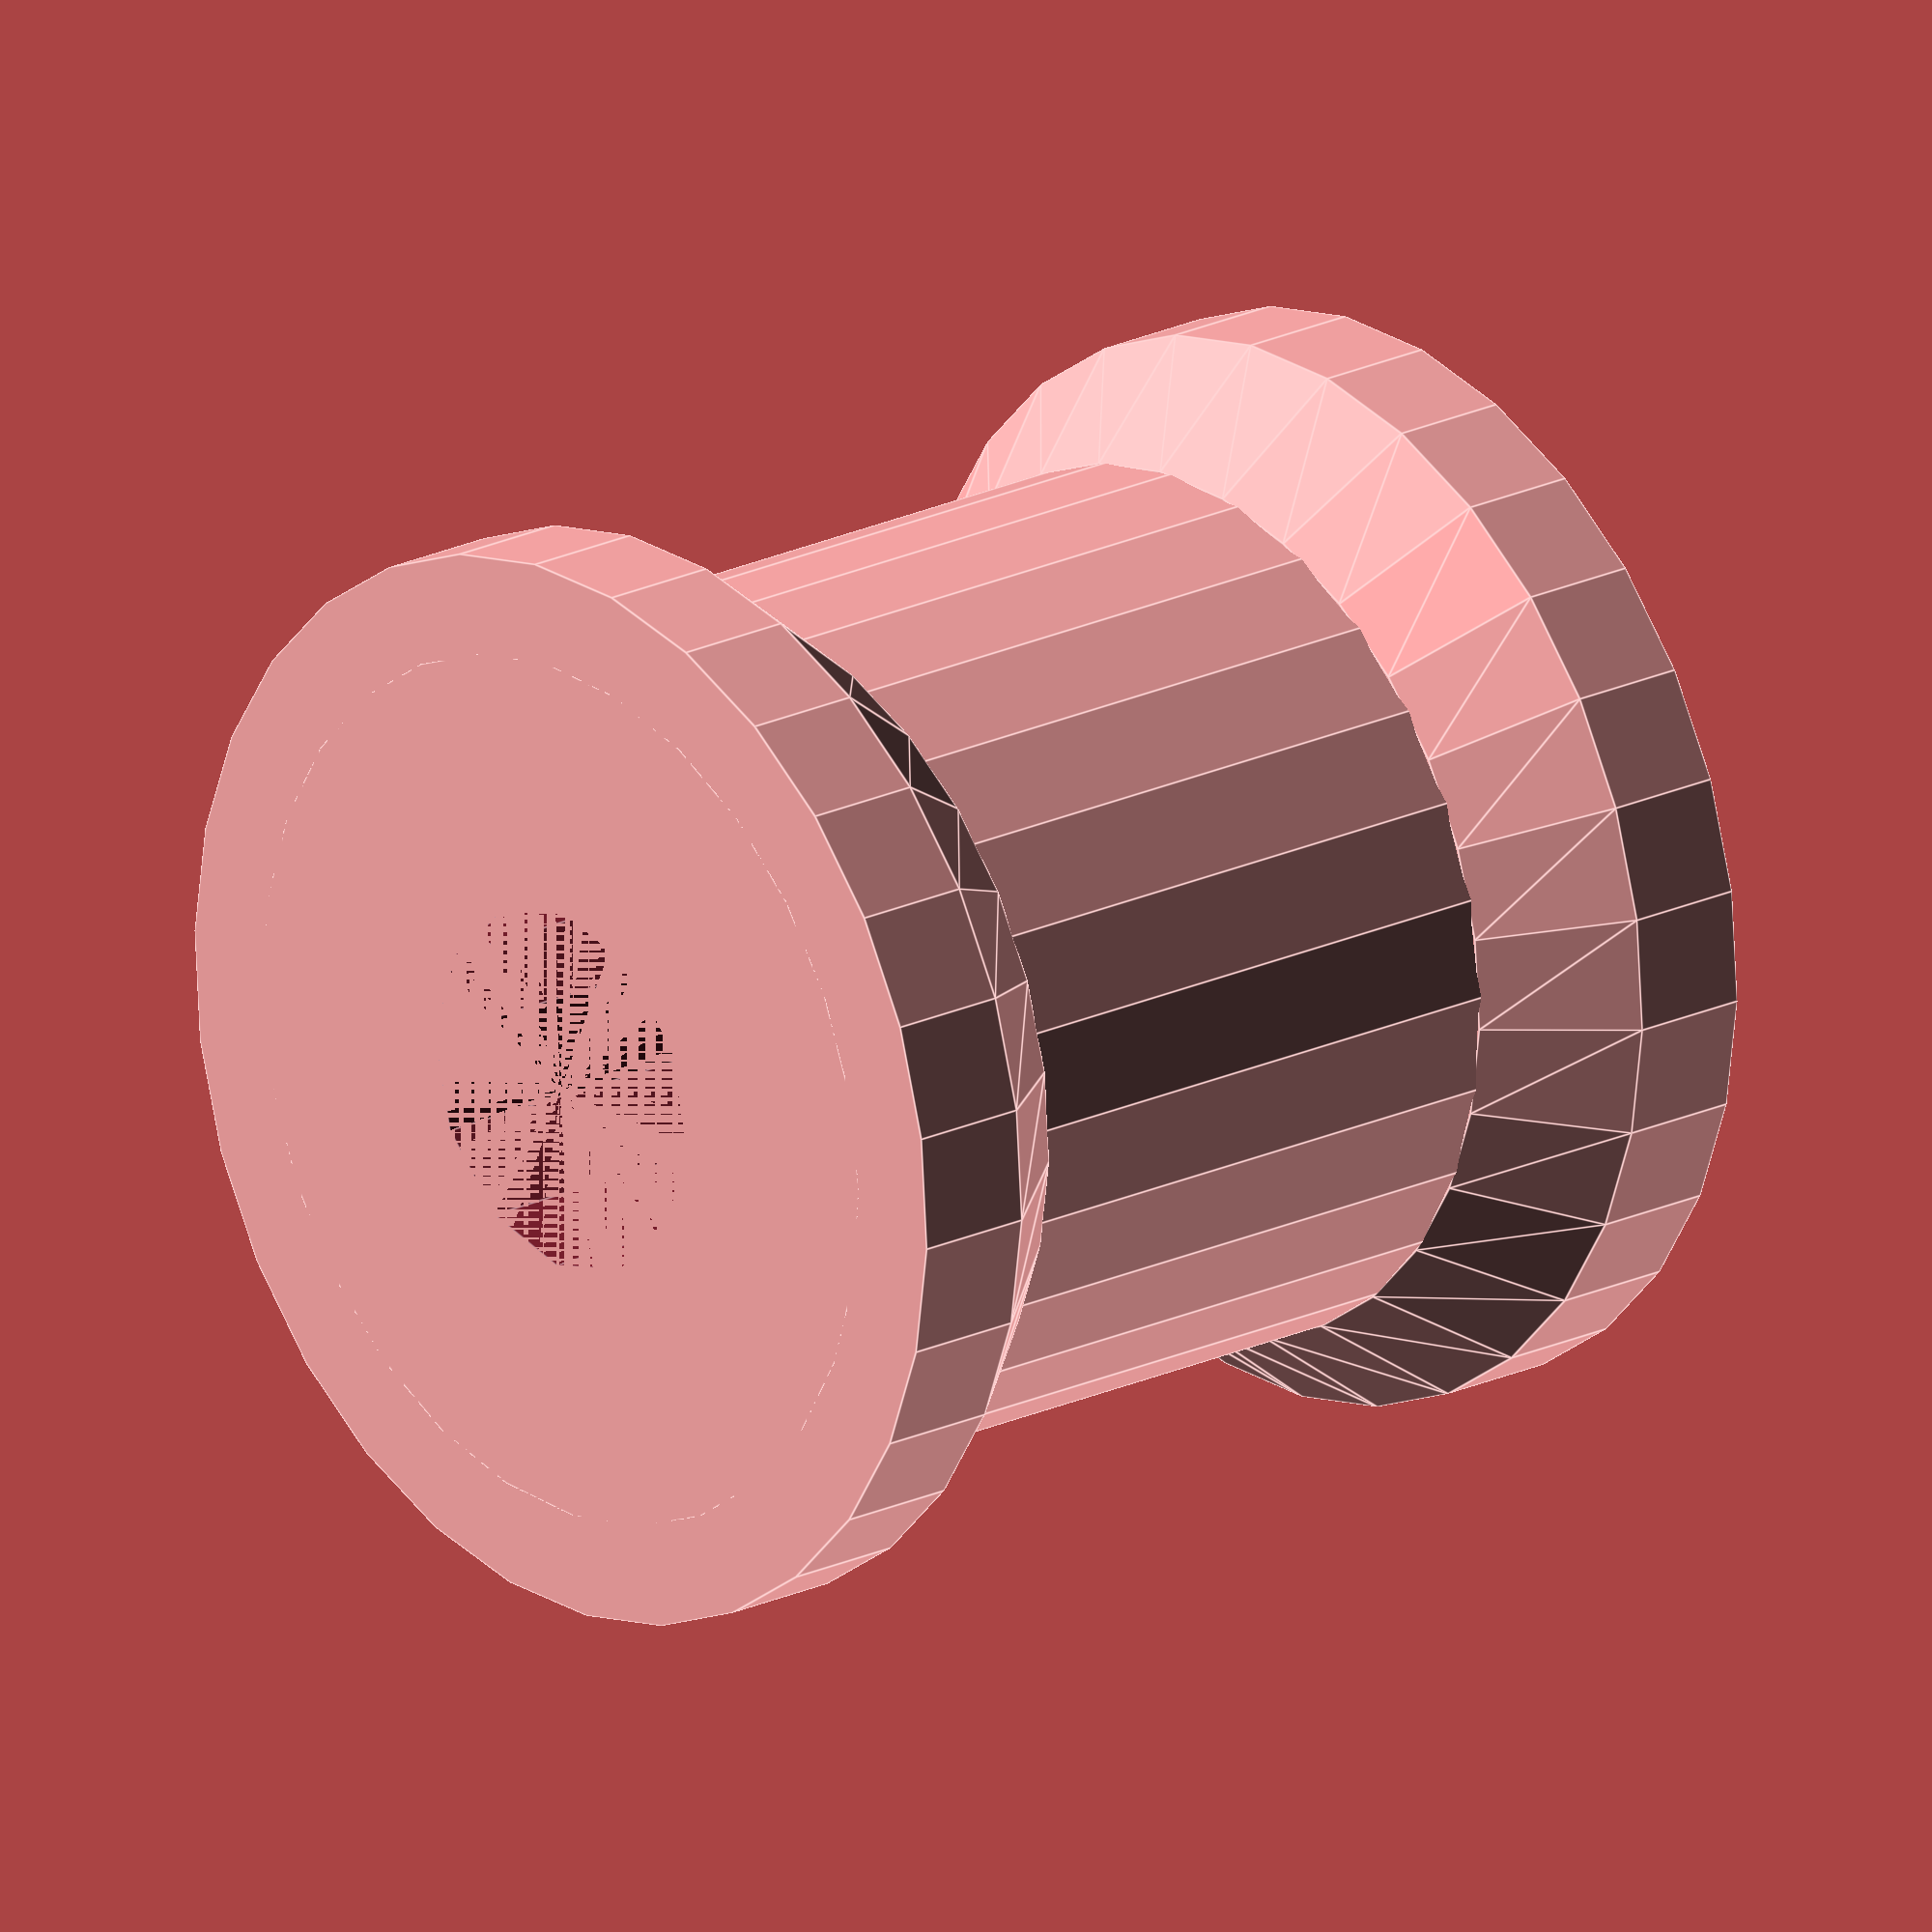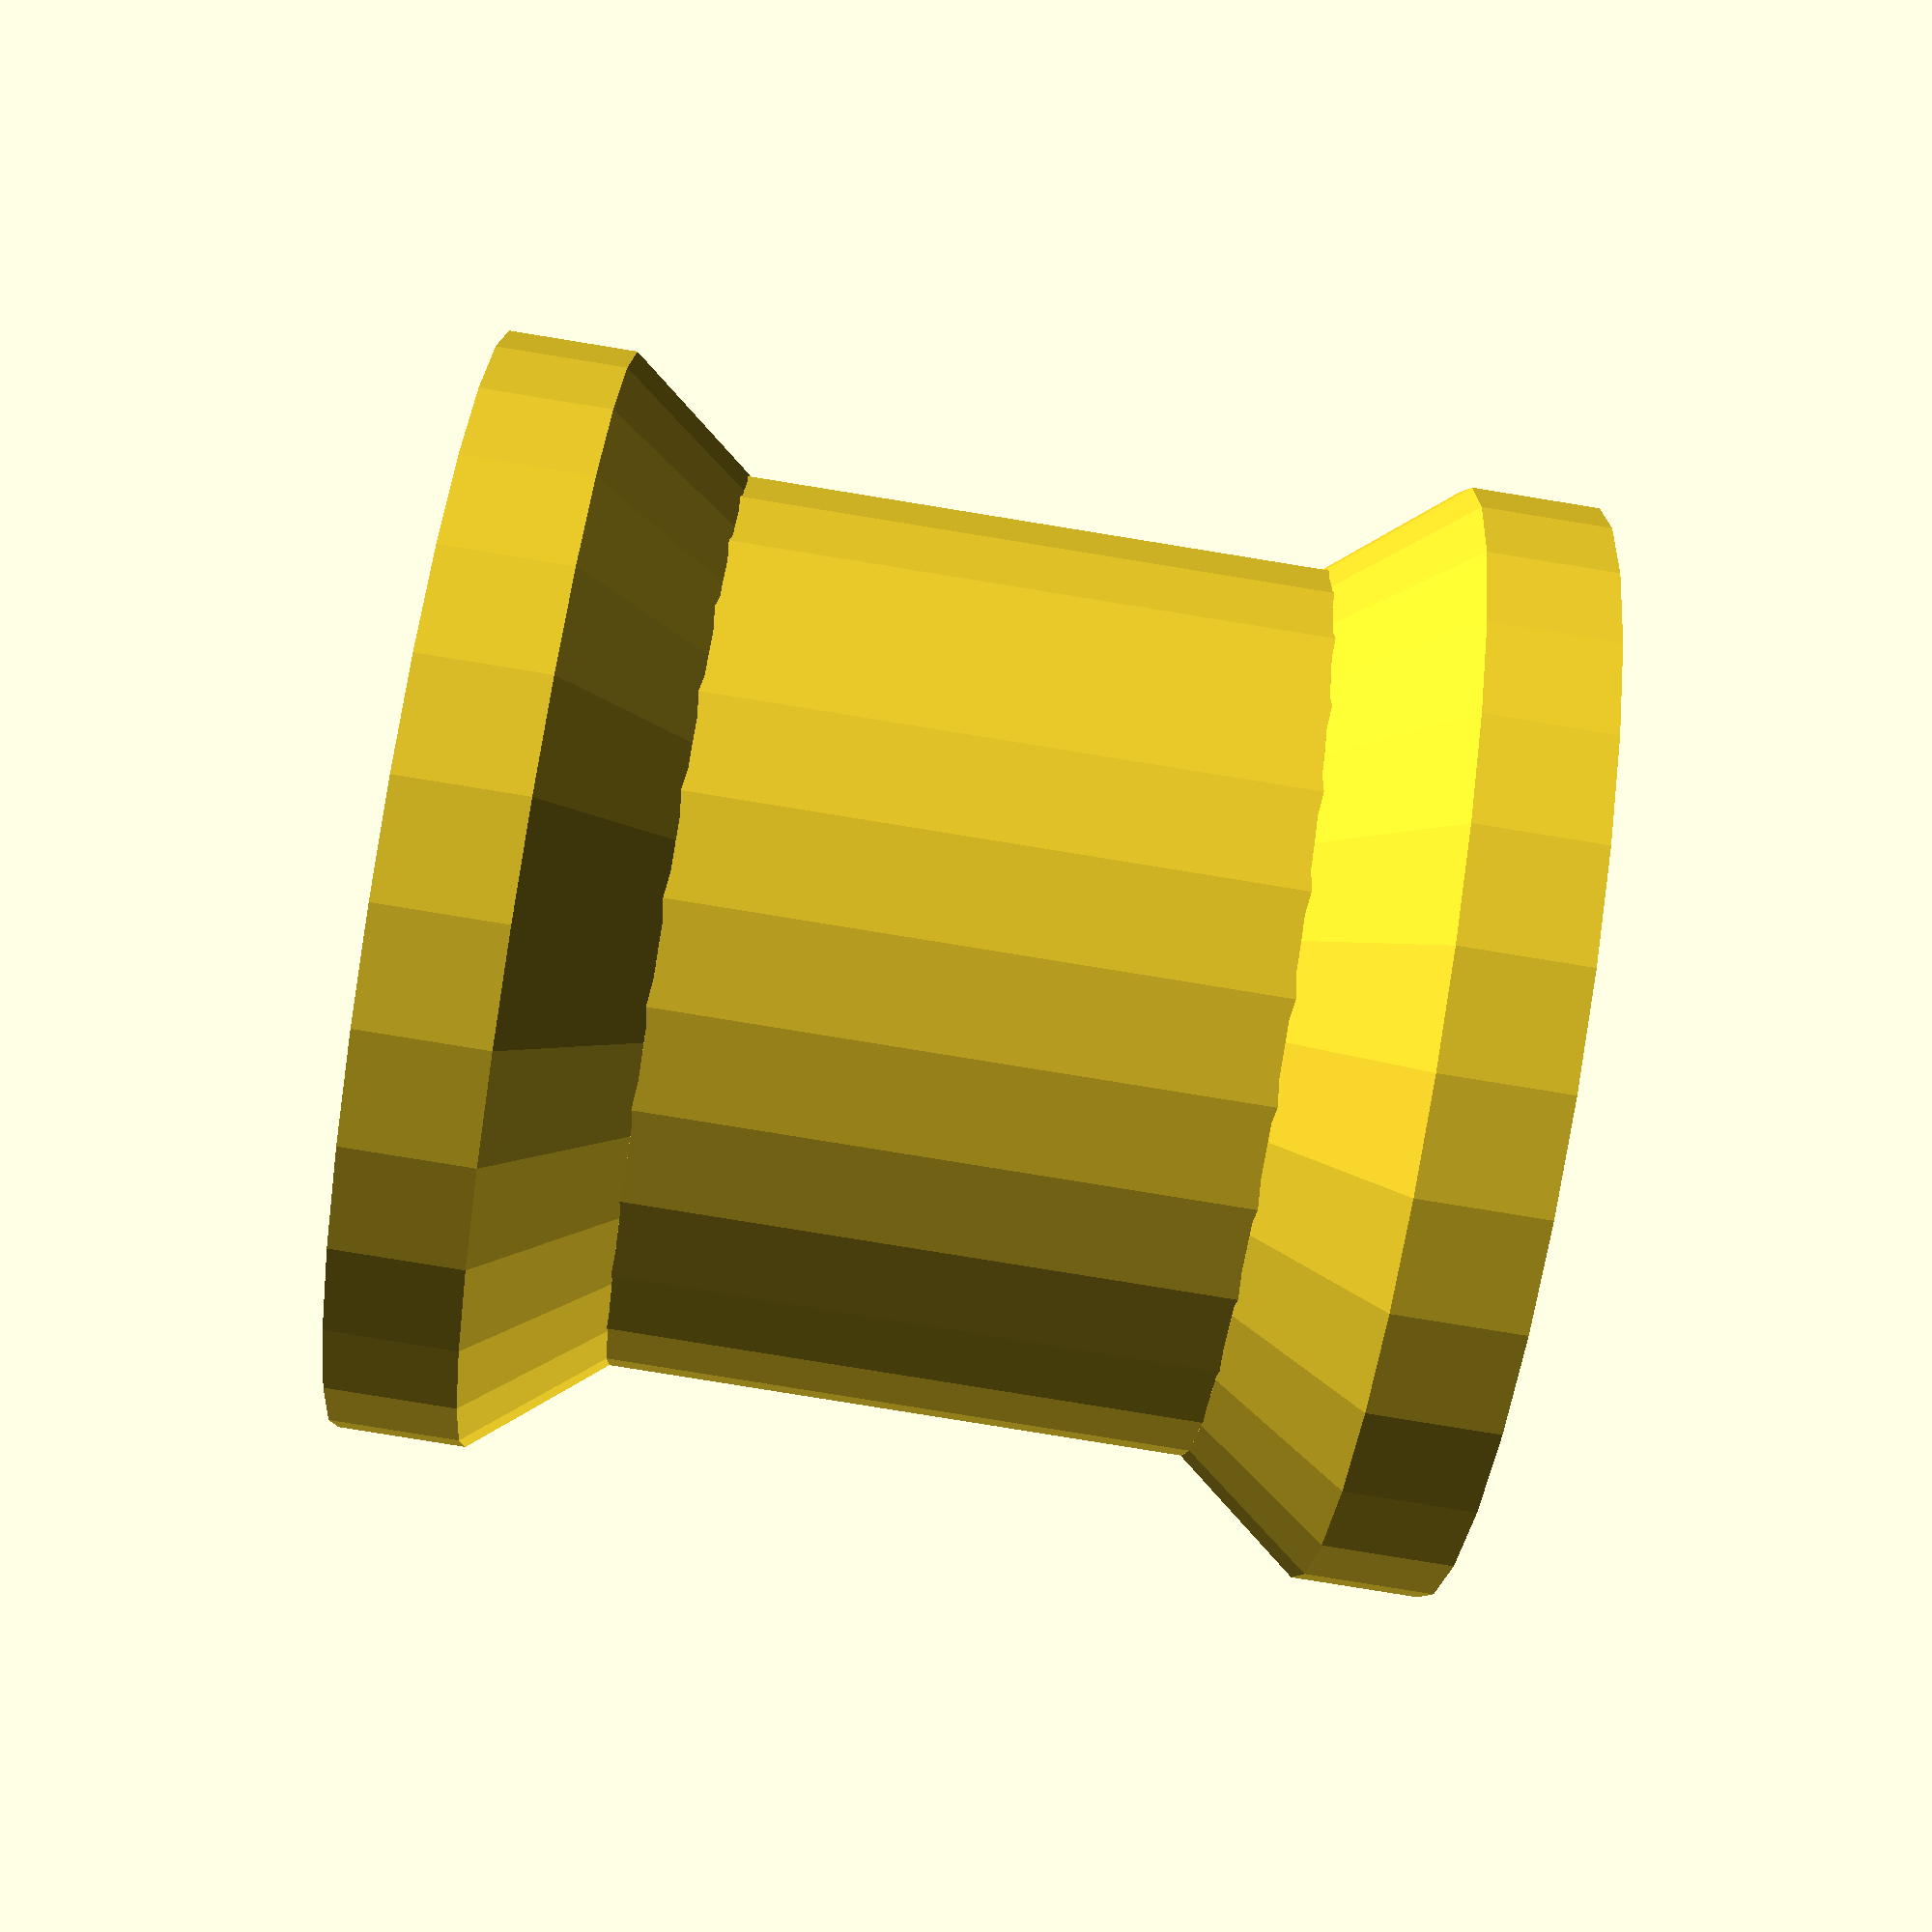
<openscad>
/*
Create a thread spool
Created by Mike Creuzer - Mike@Creuzer.com 20120820
Updated 1/14/2013 for Customizer optimization
*/

// Parameters are in mm

// The radius of the spool (half the diameter)
spool_radius = 8.8; // 17.6 / 2 for the toy I used
// The height of the spool
spool_height = 21.3;

// The top and bottom radius
lip_radius = 10.8; // 21.6 / 2 for the toy I used
// The height of the top and bottom
lip_height = 2.5;

// The radius of the whole in the center
spindle_radius = 3.7; // 7.4/2


difference()
{
	union() // Make the spool
	{
		cylinder(r=spool_radius, h=spool_height);
		cylinder(r=lip_radius, h=lip_height);
		translate([0,0,lip_height]) cylinder(r1=lip_radius, r2 = spool_radius, h=lip_height);
		translate([0,0,spool_height-lip_height]) cylinder(r=lip_radius, h=lip_height);
		translate([0,0,spool_height-lip_height-lip_height]) cylinder(r2=lip_radius, r1 = spool_radius, h=lip_height);
	}
	cylinder(r=spindle_radius, h=spool_height); // The hole down the middle
}

</openscad>
<views>
elev=339.9 azim=242.0 roll=48.3 proj=o view=edges
elev=262.0 azim=23.0 roll=279.2 proj=p view=solid
</views>
